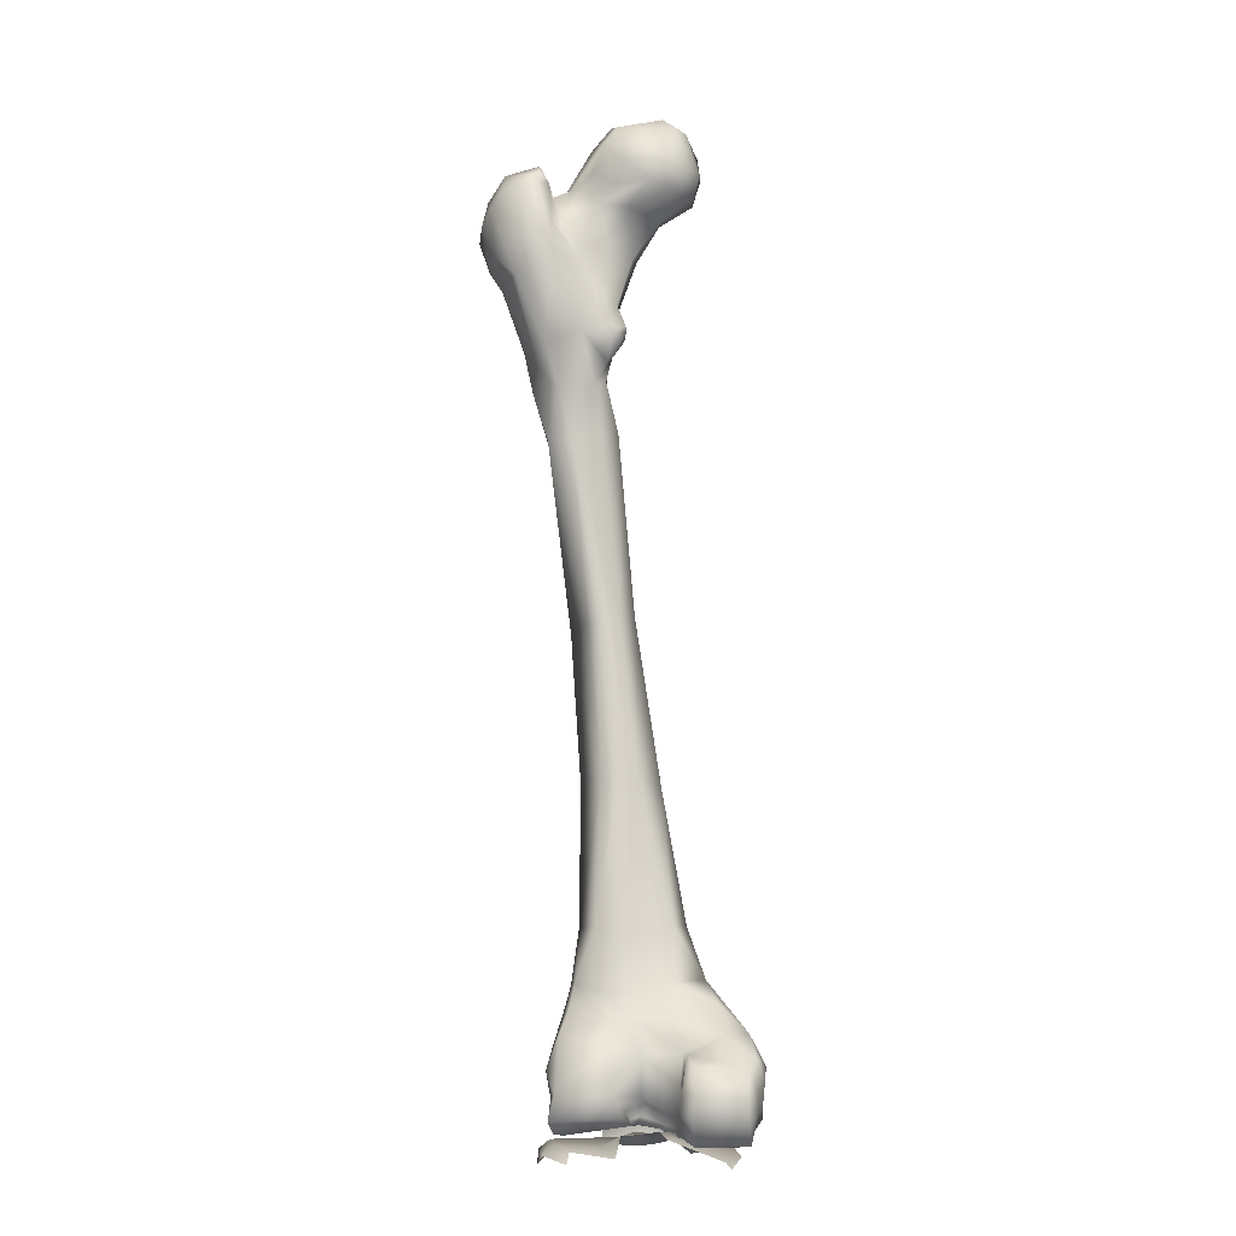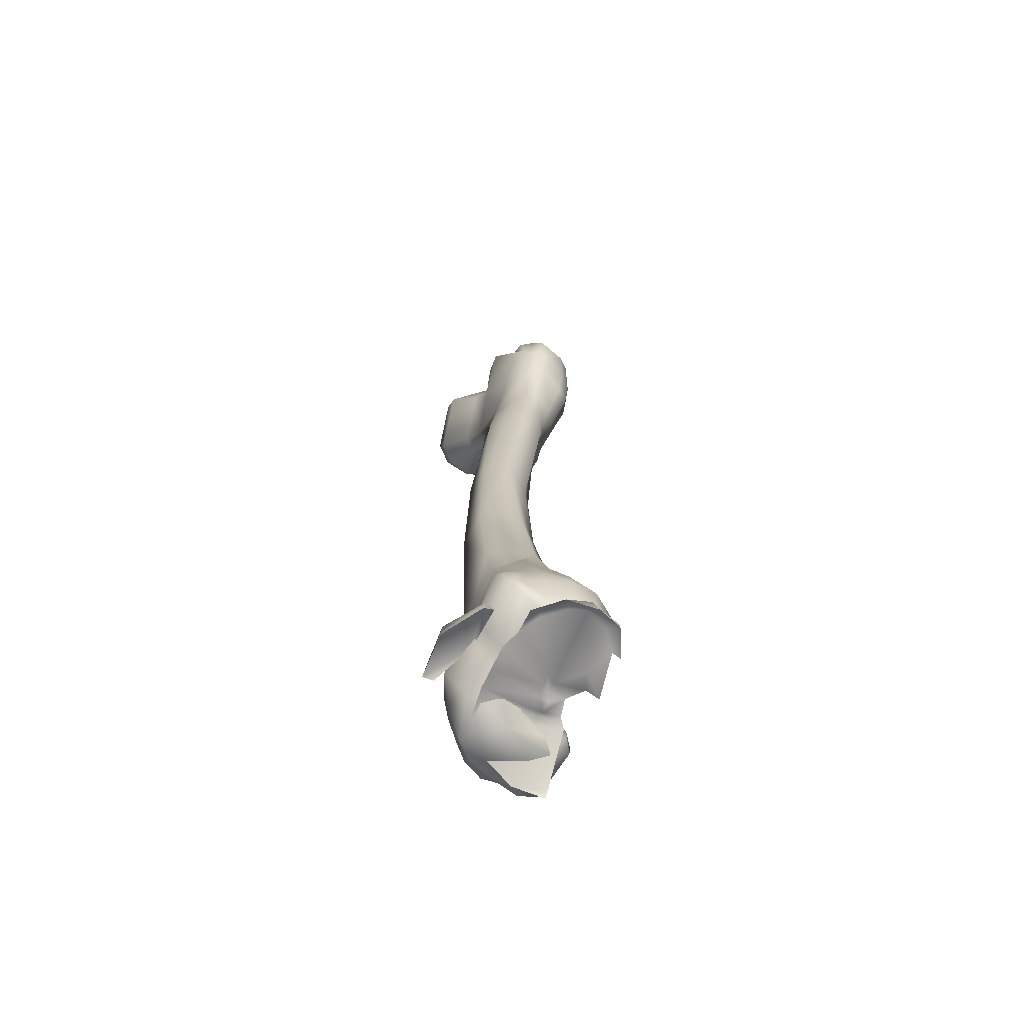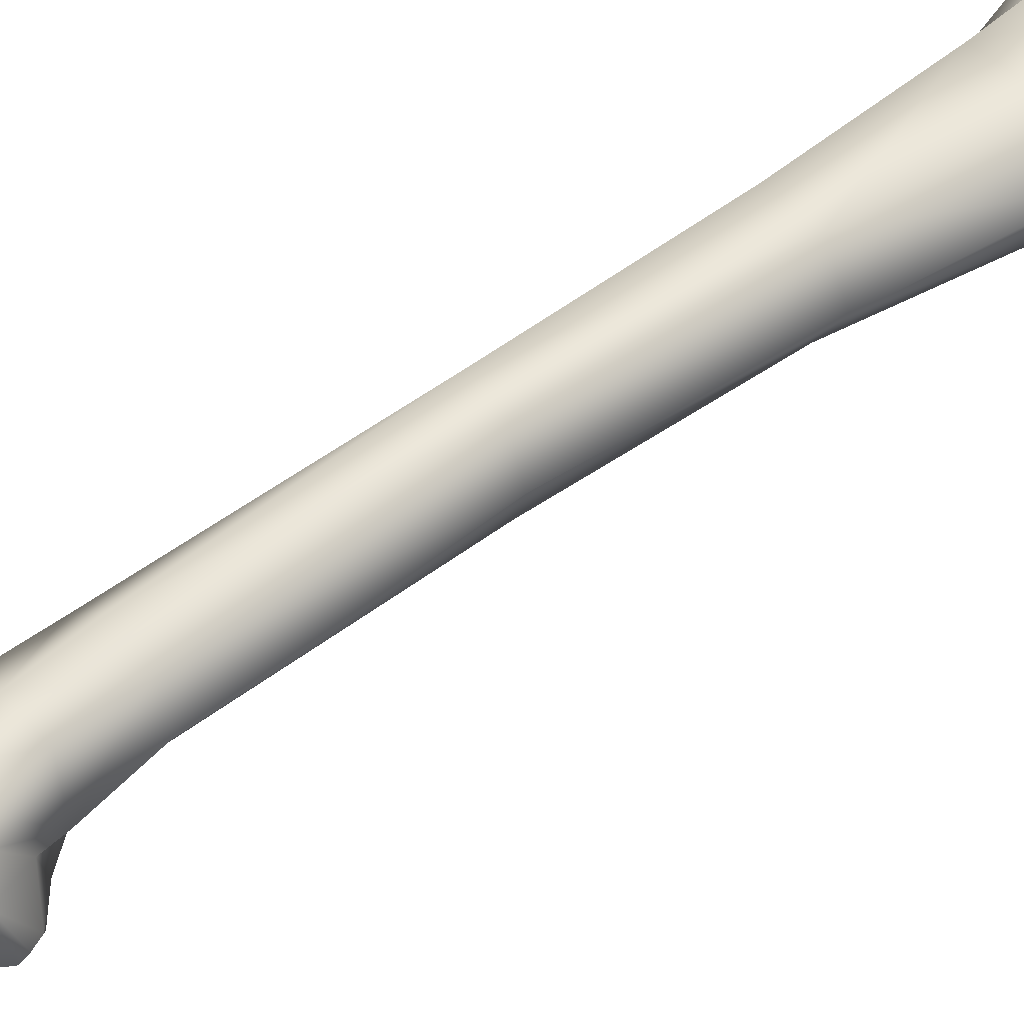
<metadata>
{"format":"obj","ext":"obj","renderer":"f3d","projection":"perspective","resolution":1024,"background":"white","views":[{"elev":-7.1,"azim":-168.1,"up":"+Y"},{"elev":-76.2,"azim":67.2,"up":"+Y"},{"elev":52.8,"azim":-135.6,"up":"+Z"}]}
</metadata>
<code>
v  3.215 -23.85 -1.558
v  3.483 -23.94 -1.906
v  3.444 -24.08 -1.743
v  3.31 -24.04 -1.523
v  2.771 -23.99 -0.2612
v  3.062 -23.57 -0.2761
v  2.852 -23.34 -0.3468
v  3.109 -22.12 -0.4275
v  3.59 -22.19 -0.392
v  3.231 -21.16 -0.3276
v  4.675 -10.54 -0.2501
v  5.351 -10.1 -0.2282
v  4.625 -9.198 0.0173
v  3.853 -9.653 -0.1509
v  4.154 -10.79 -0.2156
v  4.118 -10.36 -1.254
v  3.789 -10.68 -1.074
v  3.641 -9.744 -0.554
v  2.827 -21.02 -1.277
v  2.693 -21.06 -0.7838
v  3.129 -18.79 -0.6723
v  4.166 -12.05 -1.141
v  4.013 -11.94 -0.9391
v  3.976 -11.59 -0.8626
v  6.086 -9.413 -0.4963
v  5.994 -8.818 -0.2715
v  6.009 -9.491 -0.3688
v  1.424 -24.06 -2.42
v  1.366 -23.93 -1.925
v  1.349 -23.58 -2.086
v  1.426 -23.71 -2.526
v  4.316 -23.06 -0.4544
v  3.524 -23.53 -0.4219
v  4.506 -23.48 -0.4948
v  2.581 -23.57 -2.068
v  2.466 -23.56 -2.507
v  2.486 -23.33 -2.231
v  2.526 -22.99 -2.026
v  2.411 -23.03 -2.283
v  1.932 -22.76 -1.823
v  2.613 -7.801 0.121
v  2.75 -7.473 0.0145
v  2.495 -8.238 -0.3213
v  2.29 -24 -2.62
v  2.178 -23.43 -0.4758
v  1.925 -23.88 -0.7361
v  2.29 -24.01 -0.5176
v  4.539 -24.35 -1.709
v  4.696 -23.89 -1.65
v  4.561 -24.01 -1.231
v  1.46 -24.41 -2.057
v  1.499 -24.26 -1.635
v  4.089 -8.857 -1.04
v  3.821 -8.566 -1.166
v  4.227 -8.281 -0.9802
v  5.428 -10.19 -1.637
v  4.755 -10.01 -1.69
v  4.989 -9.529 -1.795
v  3.907 -16.04 -0.0481
v  4.122 -12.87 -0.1612
v  3.6 -15.92 -0.5401
v  3.513 -18.92 -0.1436
v  4.897 -11.98 -1.232
v  4.743 -12.07 -1.324
v  4.959 -11.36 -1.464
v  5.209 -11.34 -1.282
v  6.126 -9.213 -1.263
v  5.916 -8.979 -1.479
v  6.111 -8.678 -0.9102
v  4.135 -21.19 -0.3832
v  4.148 -22.17 -0.4646
v  1.653 -24.19 -1.105
v  1.979 -24.5 -0.8696
v  2.572 -8.186 0.191
v  2.846 -7.438 0.2343
v  1.71 -24.51 -1.217
v  3.368 -23.86 -0.5162
v  5.093 -8.225 -1.327
v  5.088 -9.037 -0.9868
v  5.283 -8.713 -0.8011
v  3.136 -7.222 -0.4037
v  3.213 -7.186 -0.1838
v  4.041 -7.285 -0.3495
v  4.306 -11.16 -1.481
v  3.937 -11.66 -1.174
v  3.399 -18.71 -1.147
v  3.754 -15.96 -1.016
v  4.08 -16.09 -1.218
v  3.688 -18.77 -1.331
v  3.65 -11.34 -1.171
v  6.318 -9.336 -0.6964
v  6.167 -8.856 -0.5281
v  4.969 -12.94 -1.167
v  4.545 -12.96 -1.186
v  4.542 -23.92 -0.6261
v  4.601 -23.77 -0.8263
v  4.623 -23.3 -0.8402
v  2.769 -24.34 -1.581
v  3 -24.25 -1.434
v  3.077 -24.27 -1.123
v  2.78 -22.51 -1.693
v  3.492 -22.48 -1.821
v  2.36 -21.92 -0.8829
v  4.599 -24.08 -2.493
v  3.562 -23.68 -2.544
v  4.505 -23.65 -2.452
v  2.933 -22.7 -0.4146
v  3.568 -22.67 -0.4323
v  6.084 -9.851 -0.9573
v  5.854 -9.788 -1.377
v  4.405 -21.09 -1.168
v  4.458 -18.72 -0.8545
v  4.187 -18.96 -0.1986
v  5.048 -9.315 -0.0384
v  4.593 -8.158 -0.0095
v  4.397 -8.679 0.2047
v  4.659 -23.73 -2.069
v  4.617 -24.29 -2.056
v  1.482 -23.94 -1.139
v  1.365 -24.05 -1.469
v  4.76 -9.284 -1.153
v  4.899 -8.569 -1.421
v  5.95 -9.722 -0.3709
v  6.142 -9.854 -0.6463
v  2.749 -24.41 -0.6493
v  3.219 -23.07 -1.935
v  3.759 -22.9 -2.354
v  3.646 -8.875 -0.8753
v  3.186 -8.523 -1.183
v  4.018 -11.12 -1.517
v  4.445 -16.18 -0.104
v  5.797 -9.549 -0.2233
v  5.015 -8.396 -1.53
v  5.226 -8.569 -1.677
v  4.242 -22.61 -0.4872
v  4.588 -22.67 -0.9627
v  4.476 -22.09 -0.8662
v  1.273 -23.45 -1.829
v  1.329 -23.87 -1.723
v  1.407 -23.59 -1.154
v  1.313 -23.24 -1.407
v  1.466 -23.23 -2.211
v  2.314 -23.18 -2.43
v  1.447 -23.37 -2.414
v  4.17 -11.25 -0.165
v  4.019 -10.87 -0.3811
v  3.978 -11.23 -0.3843
v  2.502 -23.93 -2.473
v  2.234 -23.6 -2.671
v  5.572 -8.604 -0.1962
v  5.843 -8.372 -0.6152
v  5.456 -8.601 -0.5071
v  4.899 -8.465 -0.3231
v  5.103 -12.95 -0.5089
v  4.699 -12.95 -0.1072
v  3.602 -9.727 -0.3344
v  4.037 -7.837 -1.068
v  5.421 -11.39 -0.6599
v  5.812 -10.33 -0.6506
v  4.728 -11.27 -0.2386
v  2.655 -24.05 -1.835
v  2.982 -24.15 -1.488
v  2.693 -24.21 -1.69
v  4.649 -8.497 -0.7625
v  4.468 -9.742 -1.231
v  3.576 -21.25 -1.554
v  4.418 -8.571 -0.964
v  5.767 -8.271 -1.071
v  1.371 -23.06 -2.009
v  2.449 -23.24 -2.413
v  3.86 -22.14 -1.763
v  3.8 -22.52 -1.839
v  3.49 -9.075 0.0371
v  3.24 -9.072 -0.1825
v  2.306 -24.43 -2.276
v  2.517 -24.61 -1.455
v  2.652 -24.52 -1.107
v  4.521 -24.17 -0.9026
v  4.386 -24.28 -1.214
v  5.382 -8.287 -1.053
v  4.762 -12.05 -0.1719
v  4.166 -11.98 -0.1714
v  5.582 -10.15 -1.417
v  5.831 -10.29 -0.9612
v  5.44 -11.39 -0.9521
v  4.055 -8.104 0.6489
v  4.472 -22.71 -2.243
v  5.612 -8.291 -0.8521
v  4.04 -21.08 -1.643
v  4.361 -21.95 -1.651
v  1.566 -22.74 -1.457
v  1.564 -23.01 -1.057
v  4.496 -22.01 -1.359
v  4.627 -22.51 -1.418
v  4.397 -22.31 -1.856
v  3.193 -7.286 0.2724
v  2.996 -8.08 -1.106
v  5.668 -8.726 -1.605
v  5.585 -9.688 -1.651
v  5.957 -8.547 -0.3785
v  4.7 -23.22 -1.096
v  4.74 -22.97 -1.605
v  1.813 -23.27 -0.6939
v  2.355 -22.77 -0.5067
v  1.972 -22.52 -0.9795
v  2.538 -24.3 -2.129
v  2.704 -8.667 0.0953
v  2.993 -8.595 0.4617
v  2.608 -8.663 -0.325
v  2.069 -22.26 -1.471
v  2.956 -21.94 -1.542
v  3.464 -24.01 -2.236
v  3.565 -23.13 -0.4551
v  4.827 -9.29 -1.556
v  4.841 -8.447 -0.1401
v  5.513 -8.742 0.1495
v  4.084 -12.84 -0.9651
v  3.873 -12.79 -0.5809
v  3.612 -11.18 -1.189
v  3.613 -11.07 -1.224
v  3.786 -11.24 -1.463
v  3.727 -11.41 -1.3
v  3.202 -9.051 -0.3651
v  2.8 -8.678 -0.8369
v  3.367 -24.16 -1.506
v  3.638 -23.84 -0.5707
v  2.618 -23.82 -1.997
v  3.254 -23.67 -1.849
v  3.969 -9.55 -0.9727
v  5.457 -8.419 -1.438
v  3.424 -24.17 -1.799
v  3.552 -22.13 -1.671
v  3.077 -21.11 -1.388
v  3.559 -24.2 -0.9583
v  3.405 -24.22 -1.214
v  5.243 -12.12 -0.557
v  2.861 -8.153 0.5203
v  3.768 -7.775 0.6885
v  2.865 -7.412 -0.4601
v  2.629 -8.254 -0.7785
v  4.814 -23.49 -1.61
v  4.738 -23.31 -2.065
v  4.403 -7.692 -0.353
v  3.808 -7.49 -0.9365
v  4.016 -18.68 -1.33
v  5.582 -10.22 -0.3753
v  3.863 -11.07 -0.8033
v  4.695 -16.22 -0.5614
v  5.262 -12.12 -1.032
v  5.129 -8.547 0.1332
v  2.687 -22.08 -0.5553
v  2.75 -7.452 -0.2229
v  1.637 -23.71 -0.9354
v  4.292 -16.04 -1.072
v  4.765 -8.462 -0.5607
v  4.698 -23.65 -1.172
v  3.289 -24.22 -0.8671
v  2.952 -24.49 -0.8341
v  3.289 -24.56 -0.8463
v  3.105 -24.34 -1.756
v  2.86 -24.31 -1.721
v  4.896 -24.54 -1.866
v  4.896 -24.78 -1.982
v  4.698 -24.59 -2.432
v  3.212 -24.25 -1.835
v  3.197 -24.26 -2.147
v  3.075 -24.31 -1.923
v  3.305 -24.34 -1.726
v  4.009 -24.47 -1.018
v  3.473 -24.34 -1.741
v  3.58 -24.38 -1.857
v  3.365 -24.26 -1.882
v  4.437 -24.46 -1.172
v  4.33 -24.44 -1.229
v  2.722 -24.29 -1.671
v  2.416 -24.5 -0.8669
v  1.804 -24.62 -2.437
v  1.636 -24.58 -1.888
v  2.662 -24.29 -2.136
v  2.738 -24.31 -2.325
v  4.713 -24.39 -1.889
v  2.631 -24.35 -1.789
v  2.784 -24.25 -1.85
v  2.784 -24.22 -2.094
v  2.876 -24.31 -1.907
v  4.437 -24.64 -1.029
v  4.805 -24.63 -1.463
v  3.703 -24.59 -0.8661
v  3.779 -24.43 -2.252
v  3.458 -24.27 -2.396
v  4.621 -24.41 -1.597
v  4.253 -24.52 -2.482
v  4.56 -24.43 -2.236
v  1.896 -24.49 -1.269
v  4.759 -24.48 -1.531
v  3.503 -24.59 -2.588
v  2.876 -24.2 -2.215
v  1.712 -24.72 -2.438
v  4.269 -24.7 -2.62
v  4.203 -24.38 -0.3648
v  3.514 -24.13 0.0725
v  3.529 -24.58 0.0878
v  4.187 -24.61 -0.3578
v  4.019 -23.92 -0.441
v  3.269 -23.76 -0.5272
v  2.672 -24.27 0.0677
v  4.141 -24.34 -0.5475
v  2.672 -24.24 -0.13
o sub01
g sub01
f 1 2 3
f 3 4 1
f 5 6 7
f 8 9 10
f 11 12 13
f 11 13 14
f 15 11 14
f 16 17 18
f 19 20 21
f 22 23 24
f 25 26 27
f 28 29 30
f 30 31 28
f 32 33 34
f 35 36 37
f 38 39 40
f 41 42 43
f 44 28 31
f 45 46 47
f 48 49 50
f 29 51 52
f 53 54 55
f 56 57 58
f 59 60 61
f 59 61 21
f 62 59 21
f 63 64 65
f 66 63 65
f 67 68 69
f 70 10 9
f 71 70 9
f 5 7 45
f 46 72 73
f 74 75 42
f 52 76 72
f 6 5 77
f 78 79 80
f 81 82 83
f 84 22 85
f 86 87 88
f 89 86 88
f 85 24 90
f 91 92 25
f 93 94 64
f 95 96 97
f 98 99 100
f 38 101 102
f 103 20 19
f 104 105 106
f 8 107 108
f 9 8 108
f 109 110 67
f 91 67 69
f 85 22 24
f 111 112 113
f 111 113 70
f 114 13 12
f 115 116 13
f 117 118 104
f 72 119 120
f 121 79 122
f 123 124 25
f 47 125 5
f 126 127 105
f 53 128 129
f 130 17 16
f 131 59 62
f 113 131 62
f 12 132 114
f 122 133 134
f 135 136 137
f 137 71 135
f 138 30 139
f 138 139 140
f 138 140 141
f 142 39 143
f 143 144 142
f 145 15 146
f 147 145 146
f 148 44 149
f 148 149 36
f 30 29 139
f 118 49 48
f 150 151 152
f 80 153 152
f 154 155 131
f 19 21 86
f 156 146 14
f 54 157 55
f 127 126 102
f 125 47 73
f 158 159 160
f 35 38 126
f 161 162 163
f 117 104 106
f 164 55 157
f 165 57 84
f 166 86 89
f 131 155 59
f 121 167 164
f 168 151 69
f 30 138 169
f 34 97 32
f 36 170 37
f 171 172 102
f 156 173 174
f 175 51 28
f 176 177 73
f 178 179 50
f 78 180 168
f 80 79 164
f 60 155 181
f 181 182 60
f 23 182 145
f 66 183 184
f 184 185 66
f 116 115 186
f 106 105 127
f 127 187 106
f 98 163 162
f 98 162 99
f 180 152 188
f 171 189 190
f 191 141 192
f 193 194 195
f 195 190 193
f 75 196 82
f 157 129 197
f 65 64 84
f 21 61 86
f 198 199 58
f 58 134 198
f 200 150 26
f 136 201 202
f 202 194 136
f 203 204 205
f 205 192 203
f 175 44 148
f 206 175 148
f 207 208 74
f 207 74 43
f 209 207 43
f 210 103 211
f 212 2 105
f 107 7 213
f 136 97 201
f 214 58 57
f 150 215 216
f 217 218 23
f 22 217 23
f 62 10 70
f 70 113 62
f 219 220 221
f 221 222 219
f 128 223 224
f 224 129 128
f 126 38 102
f 225 4 3
f 77 226 33
f 25 124 91
f 169 138 141
f 161 227 228
f 174 207 209
f 174 209 223
f 66 65 56
f 185 63 66
f 60 182 23
f 53 165 229
f 229 128 53
f 230 168 198
f 137 136 194
f 194 193 137
f 204 45 7
f 7 107 204
f 48 225 231
f 166 232 211
f 211 233 166
f 142 169 40
f 170 39 37
f 95 178 96
f 234 235 179
f 179 178 234
f 153 215 150
f 152 153 150
f 181 155 154
f 154 236 181
f 158 160 181
f 181 236 158
f 237 238 196
f 196 75 237
f 239 197 240
f 33 213 7
f 163 98 206
f 74 42 41
f 72 76 73
f 202 241 242
f 151 188 152
f 243 157 244
f 244 83 243
f 89 245 189
f 165 121 214
f 110 199 68
f 68 67 110
f 30 142 144
f 34 95 97
f 225 99 162
f 210 101 40
f 101 38 40
f 38 35 37
f 108 213 32
f 135 108 32
f 123 246 159
f 159 124 123
f 168 68 198
f 146 17 247
f 112 248 113
f 185 249 63
f 56 183 66
f 115 243 186
f 118 231 212
f 104 118 212
f 141 191 169
f 124 109 91
f 176 175 206
f 206 98 176
f 73 177 125
f 10 62 20
f 153 243 115
f 215 153 115
f 222 90 219
f 154 248 93
f 247 17 220
f 220 219 247
f 215 250 216
f 223 18 174
f 32 97 136
f 136 135 32
f 213 108 107
f 2 228 105
f 211 101 210
f 22 64 94
f 94 217 22
f 235 225 48
f 251 204 107
f 8 251 107
f 124 159 184
f 109 124 184
f 110 183 56
f 198 68 199
f 61 87 86
f 64 22 84
f 83 82 196
f 42 75 82
f 82 81 252
f 82 252 42
f 137 111 71
f 140 119 253
f 189 111 190
f 11 160 246
f 125 177 100
f 191 205 103
f 223 209 224
f 18 17 146
f 147 24 23
f 254 88 94
f 164 255 80
f 150 200 151
f 97 96 256
f 256 201 97
f 76 176 73
f 101 211 102
f 42 252 43
f 187 127 172
f 206 148 227
f 161 206 227
f 241 202 201
f 169 142 30
f 26 25 92
f 216 250 13
f 87 61 218
f 154 93 249
f 165 84 16
f 164 157 255
f 202 187 195
f 195 194 202
f 120 119 140
f 35 126 228
f 228 227 35
f 228 2 1
f 77 5 125
f 77 125 257
f 251 10 20
f 251 20 103
f 160 11 15
f 145 160 15
f 247 24 147
f 233 19 86
f 248 154 131
f 216 132 27
f 257 100 235
f 235 234 257
f 50 256 96
f 100 177 176
f 144 143 149
f 208 237 74
f 36 149 143
f 36 143 170
f 46 45 203
f 203 253 46
f 172 171 190
f 151 168 188
f 221 130 85
f 88 254 245
f 16 84 130
f 53 129 54
f 228 126 105
f 2 212 231
f 2 231 3
f 27 123 25
f 122 214 121
f 191 40 169
f 162 161 1
f 174 173 208
f 208 207 174
f 220 17 130
f 130 221 220
f 245 89 88
f 85 222 221
f 92 69 151
f 92 151 200
f 190 195 172
f 203 45 204
f 104 212 105
f 240 224 209
f 240 209 43
f 149 31 144
f 100 176 98
f 50 96 178
f 30 144 31
f 27 150 216
f 18 223 128
f 128 229 18
f 111 189 245
f 111 245 112
f 146 247 147
f 243 83 238
f 238 186 243
f 244 197 239
f 81 244 239
f 77 33 6
f 52 51 76
f 211 19 233
f 139 120 140
f 137 193 111
f 78 122 79
f 68 168 69
f 236 154 249
f 87 218 217
f 216 13 114
f 200 26 92
f 29 28 51
f 241 201 256
f 140 203 192
f 141 140 192
f 172 195 187
f 43 74 41
f 232 171 102
f 39 170 143
f 32 213 33
f 132 12 246
f 246 123 132
f 26 150 27
f 93 254 94
f 23 145 147
f 18 146 156
f 255 157 243
f 255 243 153
f 191 103 210
f 257 125 100
f 11 246 12
f 74 237 75
f 76 51 175
f 175 176 76
f 111 70 71
f 81 239 252
f 196 238 83
f 18 229 16
f 245 254 248
f 248 112 245
f 90 24 247
f 219 90 247
f 56 199 110
f 166 189 171
f 232 166 171
f 108 135 71
f 71 9 108
f 48 179 235
f 40 191 210
f 197 129 224
f 197 224 240
f 44 31 149
f 205 204 251
f 251 103 205
f 48 50 179
f 18 156 174
f 167 53 55
f 199 56 58
f 248 254 93
f 229 165 16
f 208 173 186
f 208 186 238
f 238 237 208
f 62 21 20
f 5 45 47
f 73 47 46
f 134 58 214
f 214 122 134
f 72 46 253
f 119 72 253
f 193 190 111
f 78 80 180
f 244 81 83
f 130 84 85
f 248 131 113
f 222 85 90
f 134 230 198
f 93 64 63
f 34 33 226
f 226 95 34
f 39 38 37
f 211 232 102
f 211 103 19
f 162 4 225
f 226 234 178
f 226 178 95
f 67 91 109
f 69 92 91
f 214 57 165
f 189 166 89
f 57 56 65
f 65 84 57
f 13 250 115
f 242 187 202
f 120 52 72
f 106 187 242
f 250 215 115
f 33 7 6
f 251 8 10
f 116 173 14
f 13 116 14
f 158 236 249
f 158 249 185
f 60 218 61
f 121 165 53
f 121 53 167
f 78 133 122
f 49 241 256
f 256 50 49
f 148 36 35
f 227 148 35
f 172 127 102
f 239 240 43
f 43 252 239
f 48 231 118
f 253 203 140
f 118 117 49
f 133 78 230
f 230 134 133
f 80 255 153
f 60 23 218
f 182 181 160
f 145 182 160
f 146 15 14
f 54 129 157
f 228 1 161
f 3 231 225
f 159 246 160
f 27 132 123
f 163 206 161
f 106 242 117
f 116 186 173
f 185 184 159
f 159 158 185
f 166 233 86
f 155 60 59
f 164 79 121
f 180 188 168
f 184 183 110
f 110 109 184
f 257 234 226
f 257 226 77
f 99 225 235
f 99 235 100
f 39 142 40
f 156 14 173
f 28 44 175
f 139 29 52
f 120 139 52
f 117 242 241
f 241 49 117
f 230 78 168
f 114 132 216
f 94 88 87
f 217 94 87
f 63 249 93
f 197 244 157
f 55 164 167
f 1 4 162
f 205 191 192
f 180 80 152
f 258 259 260
f 260 261 258
f 262 263 264
f 265 266 267
f 268 265 260
f 269 270 268
f 270 271 272
f 273 274 269
f 275 276 258
f 277 278 279
f 277 279 280
f 264 281 262
f 279 282 283
f 284 279 283
f 285 284 283
f 286 287 273
f 286 273 269
f 259 288 268
f 259 268 260
f 289 290 272
f 289 272 271
f 271 291 281
f 283 282 275
f 292 293 264
f 279 294 282
f 283 275 261
f 273 295 291
f 291 274 273
f 289 271 281
f 293 289 281
f 285 267 266
f 265 267 260
f 289 296 290
f 285 297 284
f 295 262 281
f 281 291 295
f 264 293 281
f 279 297 280
f 282 276 275
f 272 265 270
f 295 287 262
f 285 261 260
f 260 267 285
f 263 262 287
f 269 268 288
f 265 268 270
f 282 294 276
f 293 292 289
f 272 266 265
f 298 278 277
f 271 270 274
f 285 266 297
f 269 274 270
f 273 287 295
f 261 285 283
f 279 278 294
f 290 266 272
f 264 299 292
f 258 261 275
f 296 289 292
f 284 297 279
f 274 291 271
f 300 301 302
f 303 300 302
f 304 301 300
f 301 305 306
f 300 307 304
f 303 307 300
f 306 305 308
f 305 304 307
f 305 301 304
f 302 301 306

</code>
